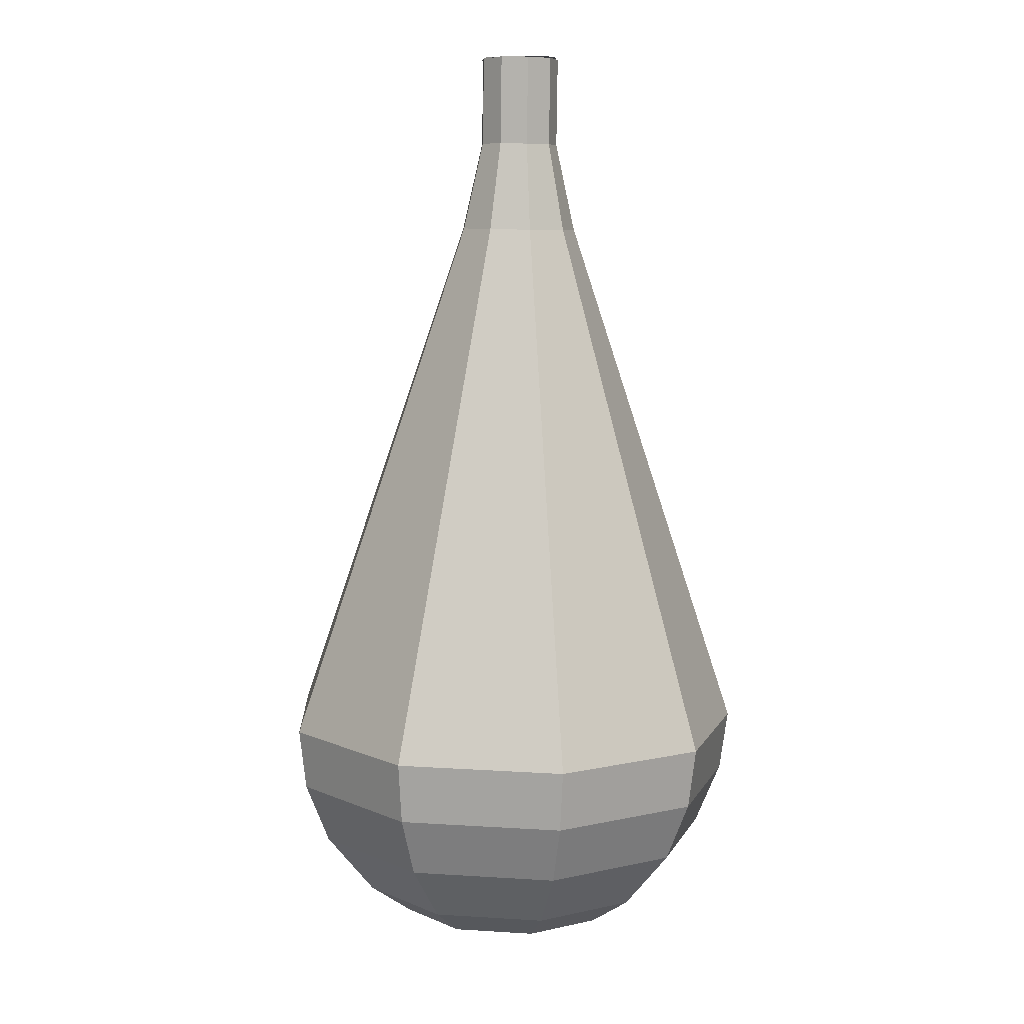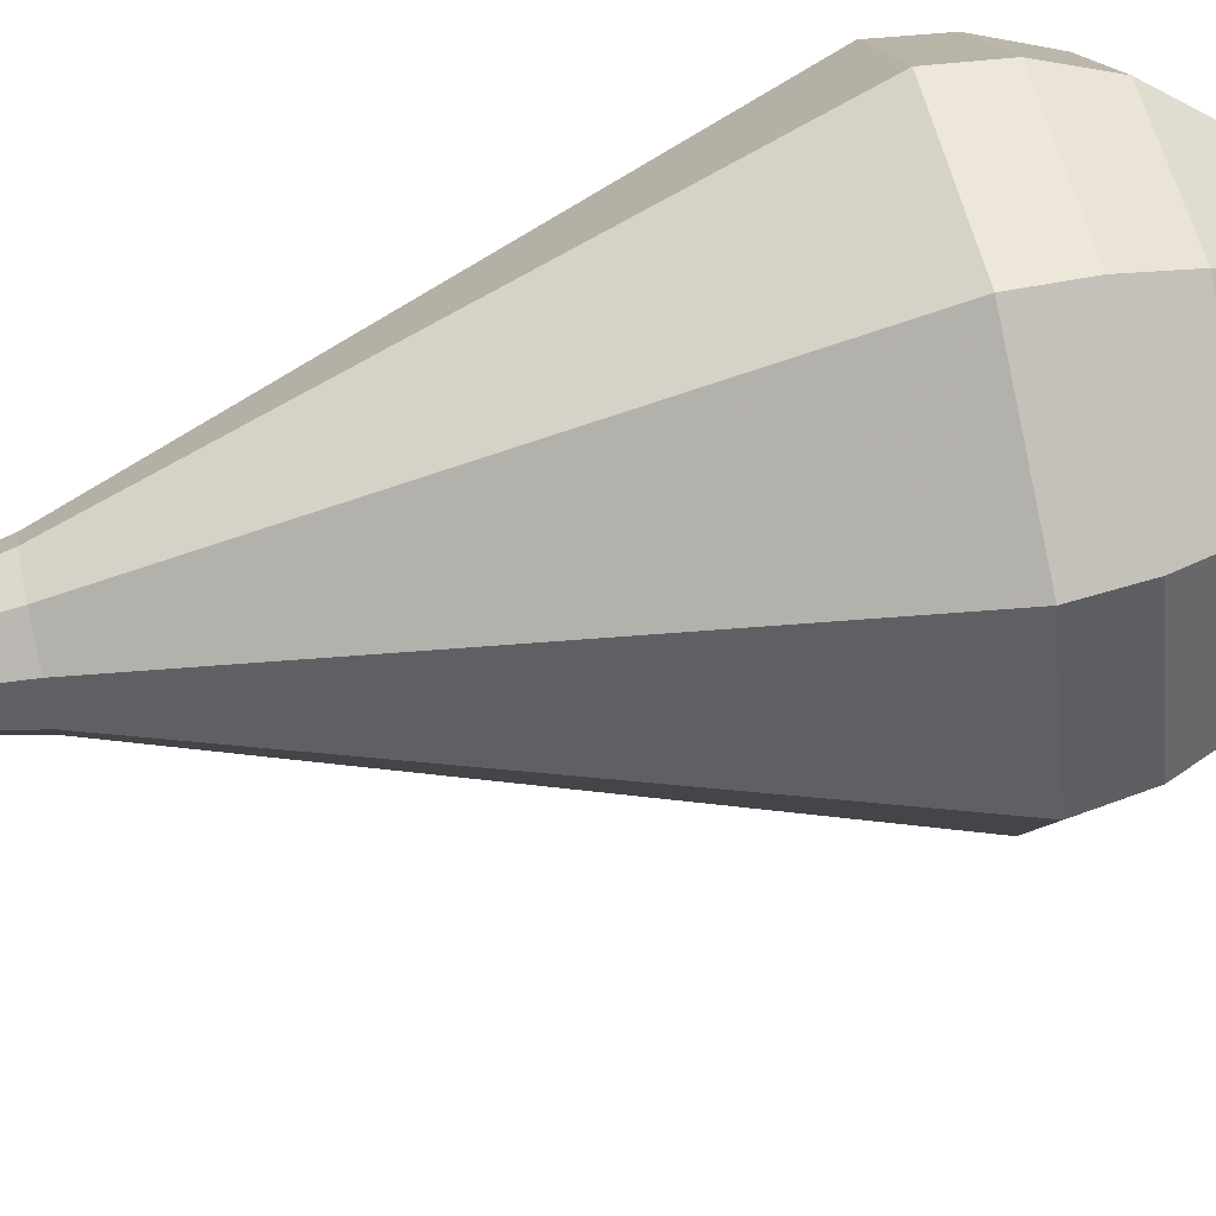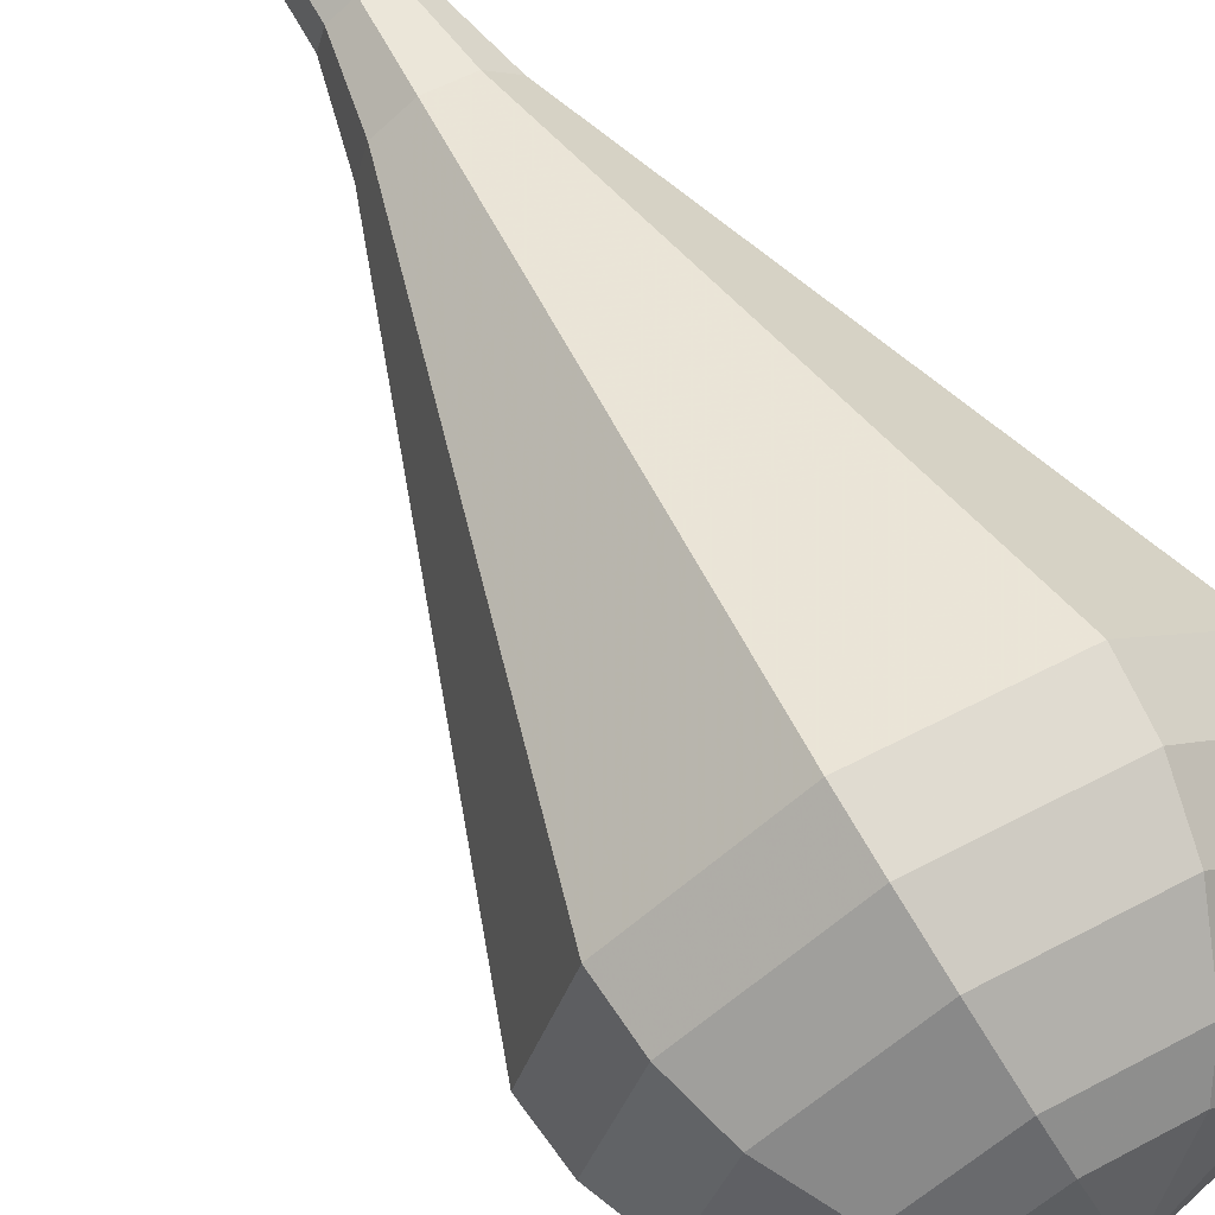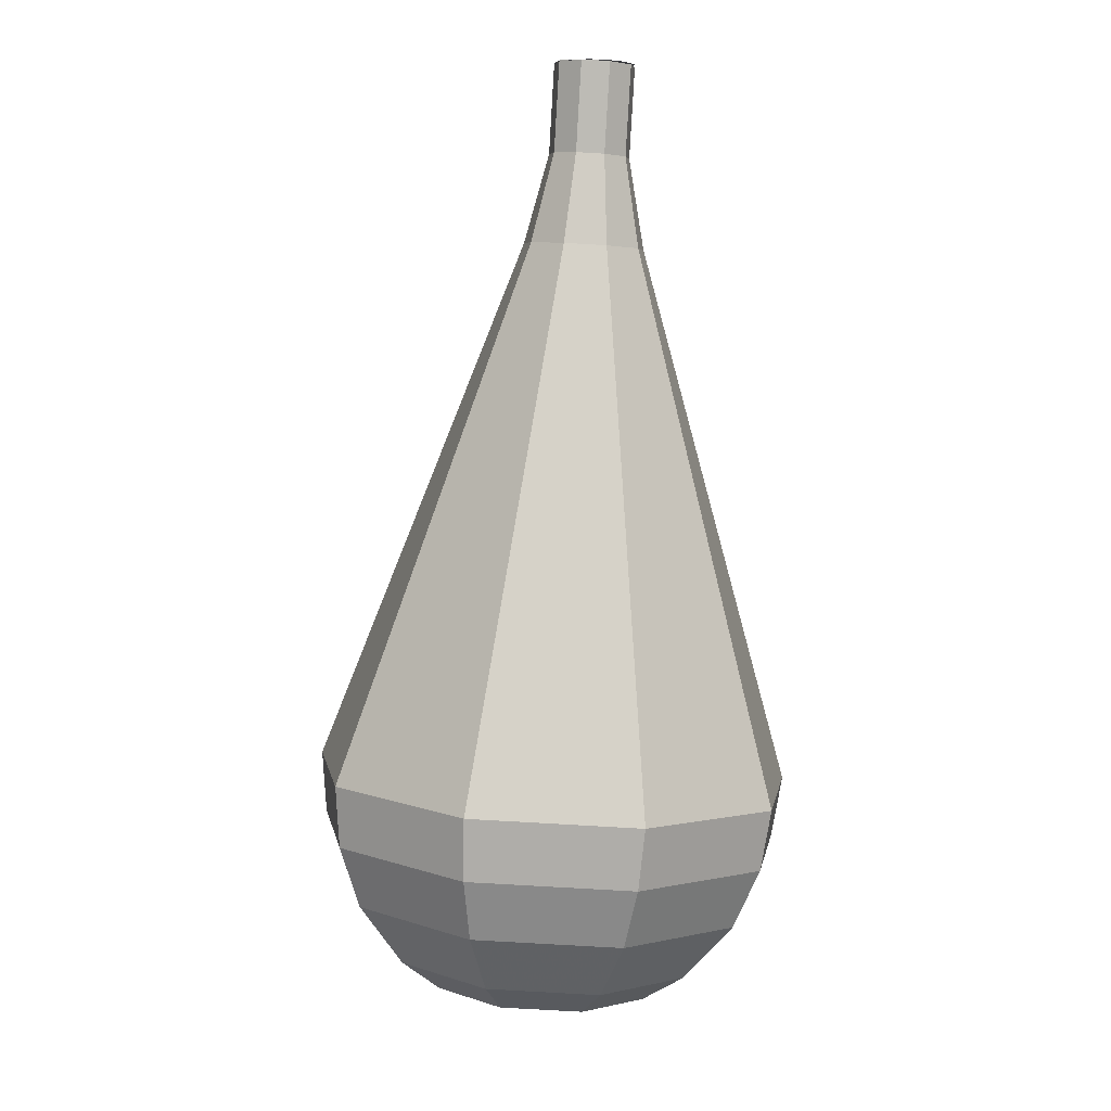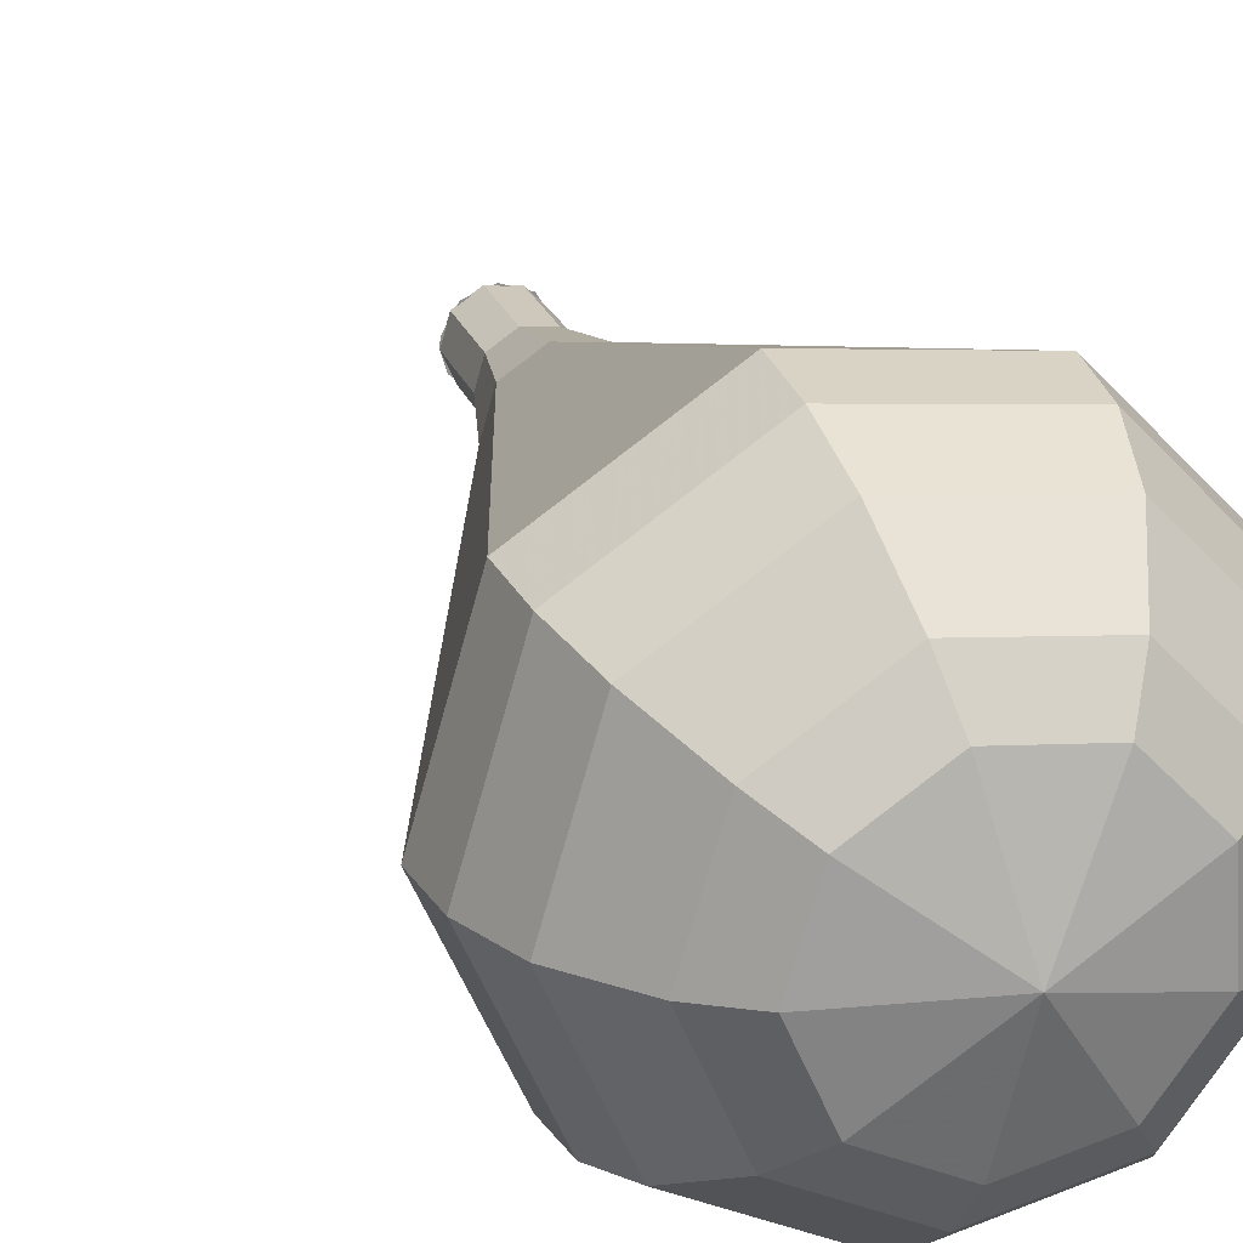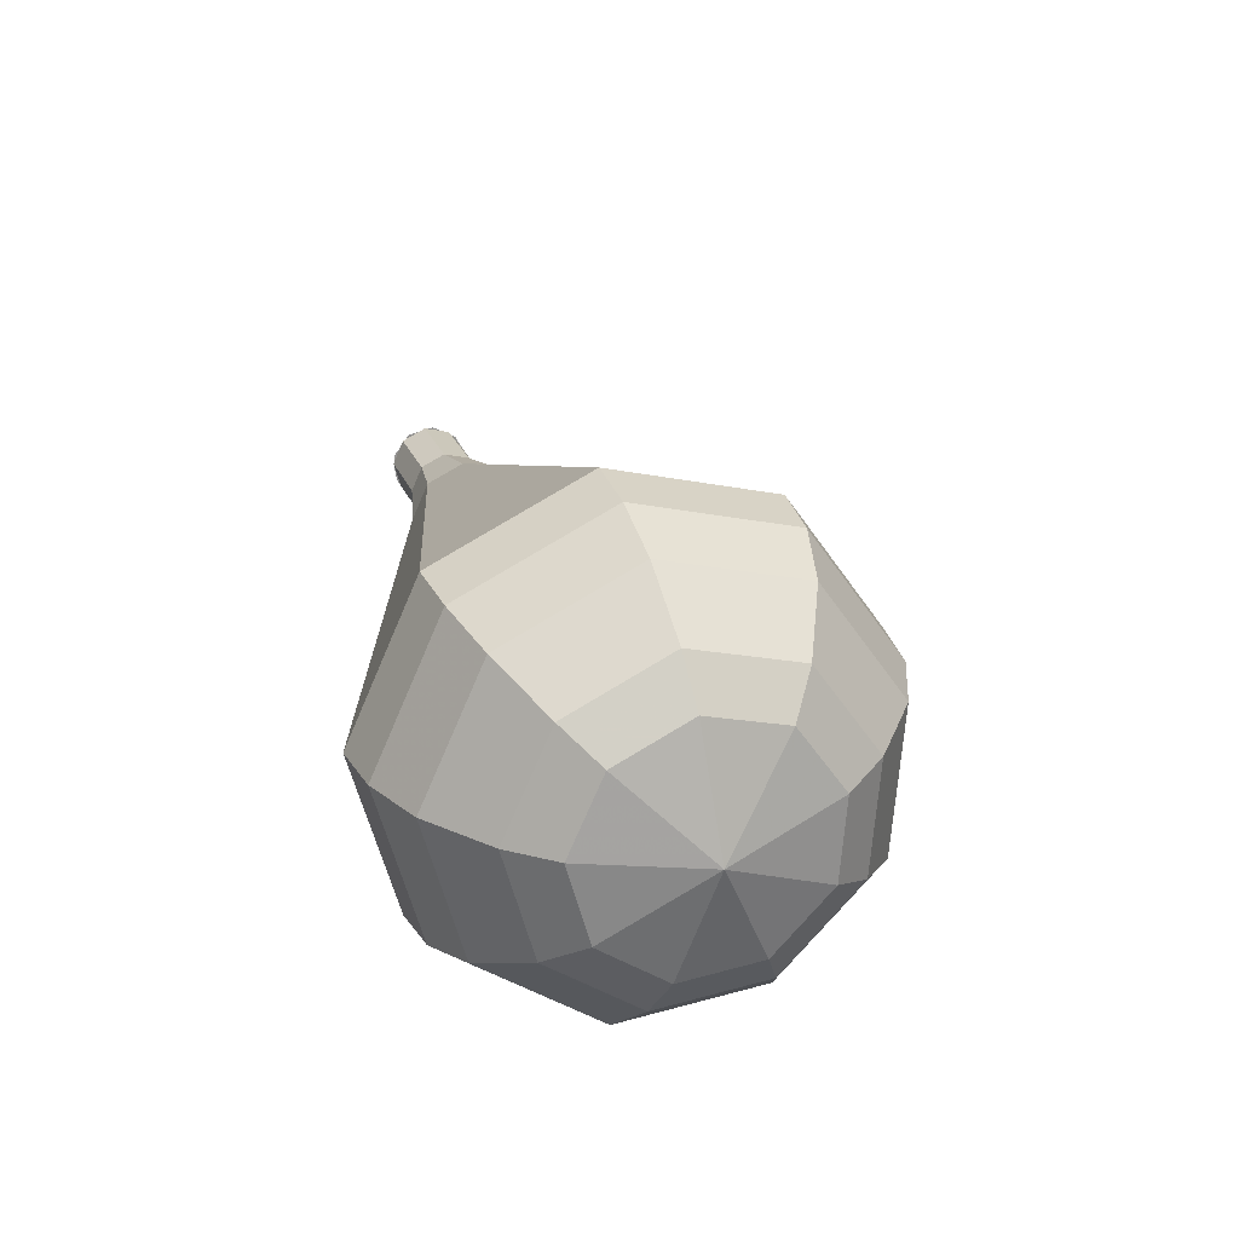
<metadata>
{"format":"obj","ext":"obj","renderer":"f3d","projection":"perspective","resolution":1024,"background":"white","views":[{"elev":-9.0,"azim":-85.4,"up":"+Z"},{"elev":60.5,"azim":59.8,"up":"+Y"},{"elev":69.6,"azim":133.5,"up":"+Y"},{"elev":-11.6,"azim":-93.8,"up":"+Z"},{"elev":25.3,"azim":145.6,"up":"+Y"},{"elev":-64.8,"azim":12.4,"up":"+Z"}]}
</metadata>
<code>
g tube1
v 126.4 143.4 113.9
v 125.6 143.1 113.6
v 125.2 142.4 113.5
v 125.3 141.5 113.6
v 126 141 113.7
v 126.8 141 114
v 127.4 141.5 114.2
v 127.5 142.4 114.2
v 127.1 143.1 114.1
v 126.4 143.4 113.9
v 126.5 140.9 113.9
v 125.7 141.1 113.6
v 125.2 141.8 113.5
v 125.3 142.7 113.5
v 125.8 143.3 113.7
v 126.6 143.4 114
v 127.3 142.9 114.2
v 127.6 142.1 114.2
v 127.2 141.3 114.1
v 126.5 140.9 113.9
v 127.4 141 111.3
v 126.6 141.2 111
v 126.1 141.9 110.9
v 126.1 142.8 110.9
v 126.6 143.4 111.1
v 127.5 143.5 111.4
v 128.1 143 111.6
v 128.4 142.2 111.6
v 128.1 141.4 111.5
v 127.4 141 111.3
v 128.3 140.5 108.7
v 127.1 140.8 108.3
v 126.3 141.8 108.1
v 126.4 143.1 108.2
v 127.2 144 108.5
v 128.4 144.2 108.8
v 129.4 143.5 109.1
v 129.8 142.3 109.2
v 129.3 141.1 109
v 128.3 140.5 108.7
v 129.2 139.7 106
v 127.4 140.1 105.5
v 126.3 141.7 105.2
v 126.4 143.6 105.3
v 127.6 145 105.8
v 129.4 145.2 106.3
v 131 144.2 106.8
v 131.5 142.3 106.9
v 130.8 140.6 106.6
v 129.2 139.7 106
v 130.2 138.9 103.4
v 127.8 139.4 102.7
v 126.3 141.5 102.3
v 126.4 144.1 102.4
v 128 145.9 103
v 130.5 146.2 103.8
v 132.5 144.8 104.4
v 133.3 142.4 104.6
v 132.3 140 104.2
v 130.2 138.9 103.4
v 132 137.2 98.22
v 128.5 138.1 97.12
v 126.2 141.2 96.53
v 126.4 145 96.73
v 128.9 147.8 97.63
v 132.5 148.3 98.8
v 135.6 146.2 99.7
v 136.7 142.5 99.91
v 135.3 138.9 99.32
v 132 137.2 98.22
v 133.9 135.6 93
v 129.2 136.7 91.53
v 126.2 140.8 90.75
v 126.4 145.9 91.02
v 129.7 149.7 92.22
v 134.5 150.3 93.78
v 138.7 147.5 94.98
v 140.1 142.6 95.25
v 138.3 137.9 94.47
v 133.9 135.6 93
v 134.5 135.9 91.21
v 129.9 137 89.79
v 127 141 89.03
v 127.2 145.9 89.3
v 130.4 149.5 90.46
v 135.1 150.1 91.97
v 139.1 147.4 93.13
v 140.5 142.7 93.39
v 138.7 138.1 92.64
v 134.5 135.9 91.21
v 134.9 136.7 89.43
v 130.8 137.7 88.16
v 128.2 141.3 87.48
v 128.4 145.7 87.71
v 131.3 148.9 88.75
v 135.5 149.5 90.11
v 139 147 91.14
v 140.3 142.8 91.38
v 138.7 138.7 90.7
v 134.9 136.7 89.43
v 135.3 138.3 87.64
v 132.2 139.1 86.67
v 130.2 141.8 86.15
v 130.3 145.2 86.33
v 132.5 147.6 87.13
v 135.7 148 88.16
v 138.5 146.2 88.95
v 139.4 142.9 89.13
v 138.2 139.8 88.62
v 135.3 138.3 87.64
v 135.4 139.6 86.75
v 133.1 140.2 86.04
v 131.7 142.2 85.66
v 131.8 144.7 85.79
v 133.4 146.5 86.37
v 135.7 146.8 87.13
v 137.7 145.4 87.71
v 138.4 143.1 87.84
v 137.5 140.8 87.46
v 135.4 139.6 86.75
v 135.3 143.3 85.86
v 135.3 143.3 85.86
v 135.3 143.3 85.86
v 135.3 143.3 85.86
v 135.3 143.3 85.86
v 135.3 143.3 85.86
v 135.3 143.3 85.86
v 135.3 143.3 85.86
v 135.3 143.3 85.86
v 135.3 143.3 85.86
f 1 2 12
f 12 11 1
f 2 3 13
f 13 12 2
f 3 4 14
f 14 13 3
f 4 5 15
f 15 14 4
f 5 6 16
f 16 15 5
f 6 7 17
f 17 16 6
f 7 8 18
f 18 17 7
f 8 9 19
f 19 18 8
f 9 10 20
f 20 19 9
f 11 12 22
f 22 21 11
f 12 13 23
f 23 22 12
f 13 14 24
f 24 23 13
f 14 15 25
f 25 24 14
f 15 16 26
f 26 25 15
f 16 17 27
f 27 26 16
f 17 18 28
f 28 27 17
f 18 19 29
f 29 28 18
f 19 20 30
f 30 29 19
f 21 22 32
f 32 31 21
f 22 23 33
f 33 32 22
f 23 24 34
f 34 33 23
f 24 25 35
f 35 34 24
f 25 26 36
f 36 35 25
f 26 27 37
f 37 36 26
f 27 28 38
f 38 37 27
f 28 29 39
f 39 38 28
f 29 30 40
f 40 39 29
f 31 32 42
f 42 41 31
f 32 33 43
f 43 42 32
f 33 34 44
f 44 43 33
f 34 35 45
f 45 44 34
f 35 36 46
f 46 45 35
f 36 37 47
f 47 46 36
f 37 38 48
f 48 47 37
f 38 39 49
f 49 48 38
f 39 40 50
f 50 49 39
f 41 42 52
f 52 51 41
f 42 43 53
f 53 52 42
f 43 44 54
f 54 53 43
f 44 45 55
f 55 54 44
f 45 46 56
f 56 55 45
f 46 47 57
f 57 56 46
f 47 48 58
f 58 57 47
f 48 49 59
f 59 58 48
f 49 50 60
f 60 59 49
f 51 52 62
f 62 61 51
f 52 53 63
f 63 62 52
f 53 54 64
f 64 63 53
f 54 55 65
f 65 64 54
f 55 56 66
f 66 65 55
f 56 57 67
f 67 66 56
f 57 58 68
f 68 67 57
f 58 59 69
f 69 68 58
f 59 60 70
f 70 69 59
f 61 62 72
f 72 71 61
f 62 63 73
f 73 72 62
f 63 64 74
f 74 73 63
f 64 65 75
f 75 74 64
f 65 66 76
f 76 75 65
f 66 67 77
f 77 76 66
f 67 68 78
f 78 77 67
f 68 69 79
f 79 78 68
f 69 70 80
f 80 79 69
f 71 72 82
f 82 81 71
f 72 73 83
f 83 82 72
f 73 74 84
f 84 83 73
f 74 75 85
f 85 84 74
f 75 76 86
f 86 85 75
f 76 77 87
f 87 86 76
f 77 78 88
f 88 87 77
f 78 79 89
f 89 88 78
f 79 80 90
f 90 89 79
f 81 82 92
f 92 91 81
f 82 83 93
f 93 92 82
f 83 84 94
f 94 93 83
f 84 85 95
f 95 94 84
f 85 86 96
f 96 95 85
f 86 87 97
f 97 96 86
f 87 88 98
f 98 97 87
f 88 89 99
f 99 98 88
f 89 90 100
f 100 99 89
f 91 92 102
f 102 101 91
f 92 93 103
f 103 102 92
f 93 94 104
f 104 103 93
f 94 95 105
f 105 104 94
f 95 96 106
f 106 105 95
f 96 97 107
f 107 106 96
f 97 98 108
f 108 107 97
f 98 99 109
f 109 108 98
f 99 100 110
f 110 109 99
f 101 102 112
f 112 111 101
f 102 103 113
f 113 112 102
f 103 104 114
f 114 113 103
f 104 105 115
f 115 114 104
f 105 106 116
f 116 115 105
f 106 107 117
f 117 116 106
f 107 108 118
f 118 117 107
f 108 109 119
f 119 118 108
f 109 110 120
f 120 119 109
f 111 112 122
f 122 121 111
f 112 113 123
f 123 122 112
f 113 114 124
f 124 123 113
f 114 115 125
f 125 124 114
f 115 116 126
f 126 125 115
f 116 117 127
f 127 126 116
f 117 118 128
f 128 127 117
f 118 119 129
f 129 128 118
f 119 120 130
f 130 129 119
g

</code>
